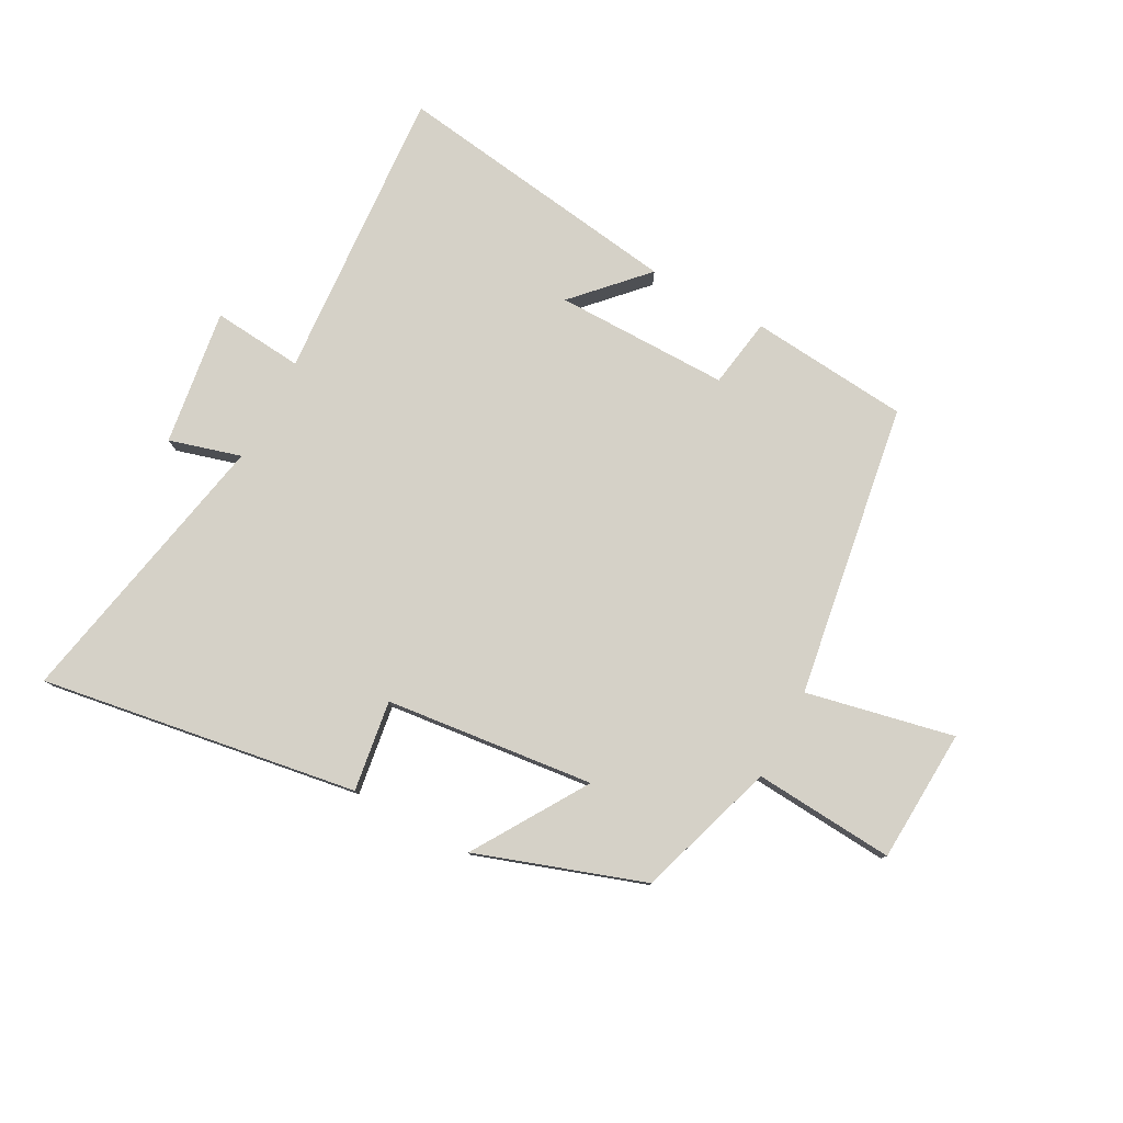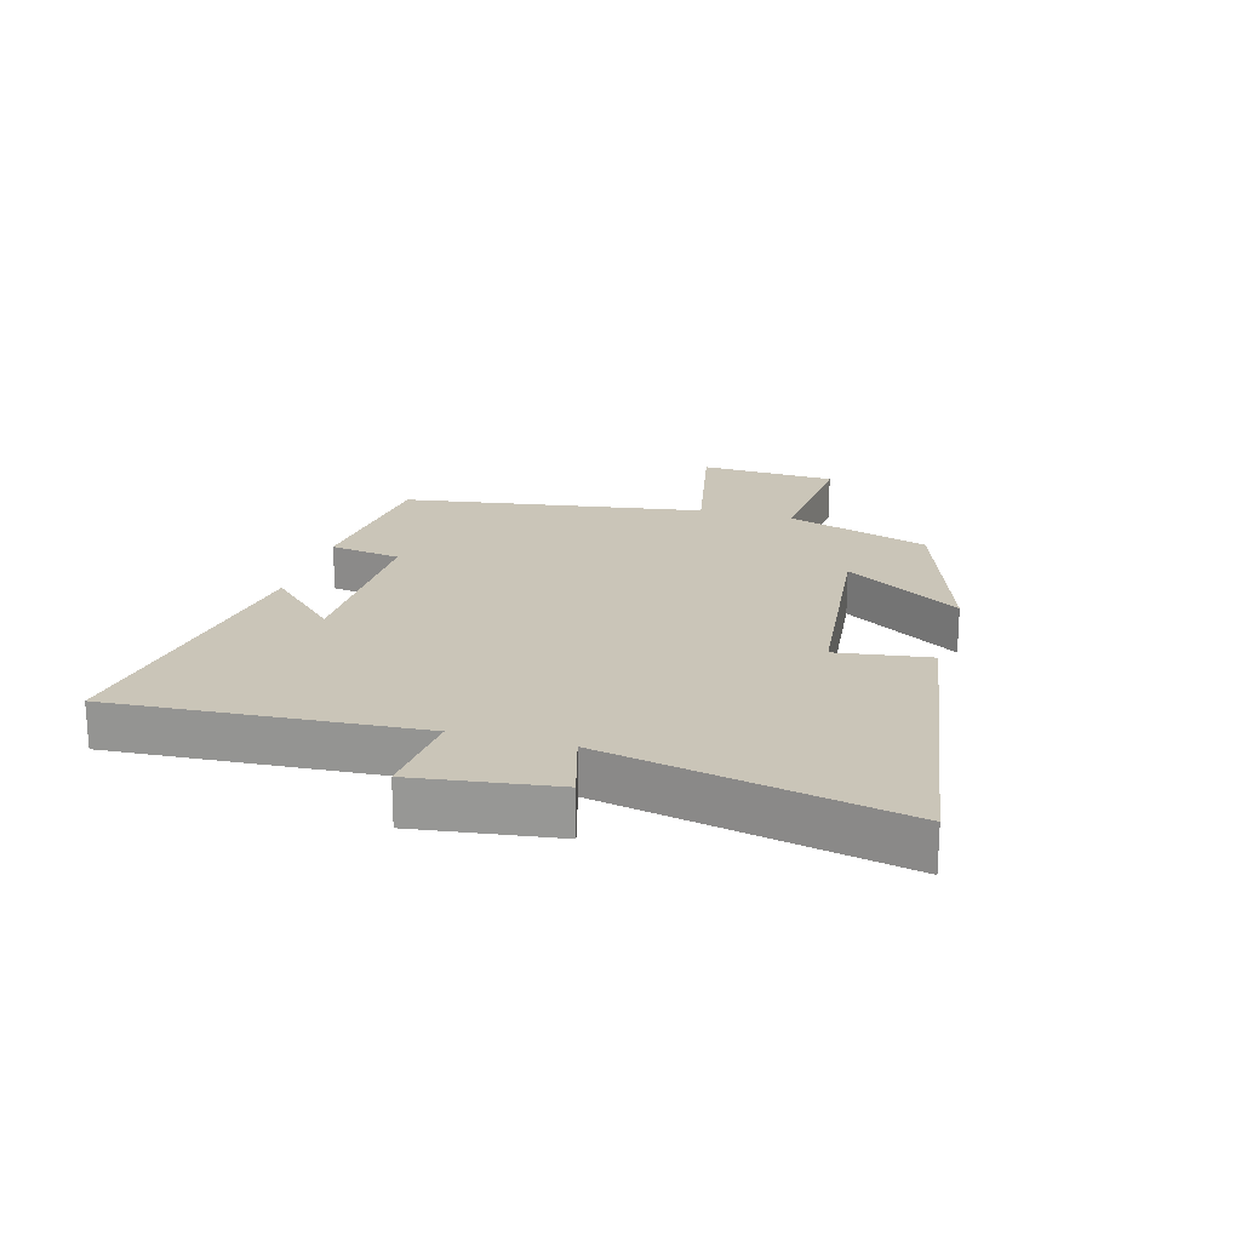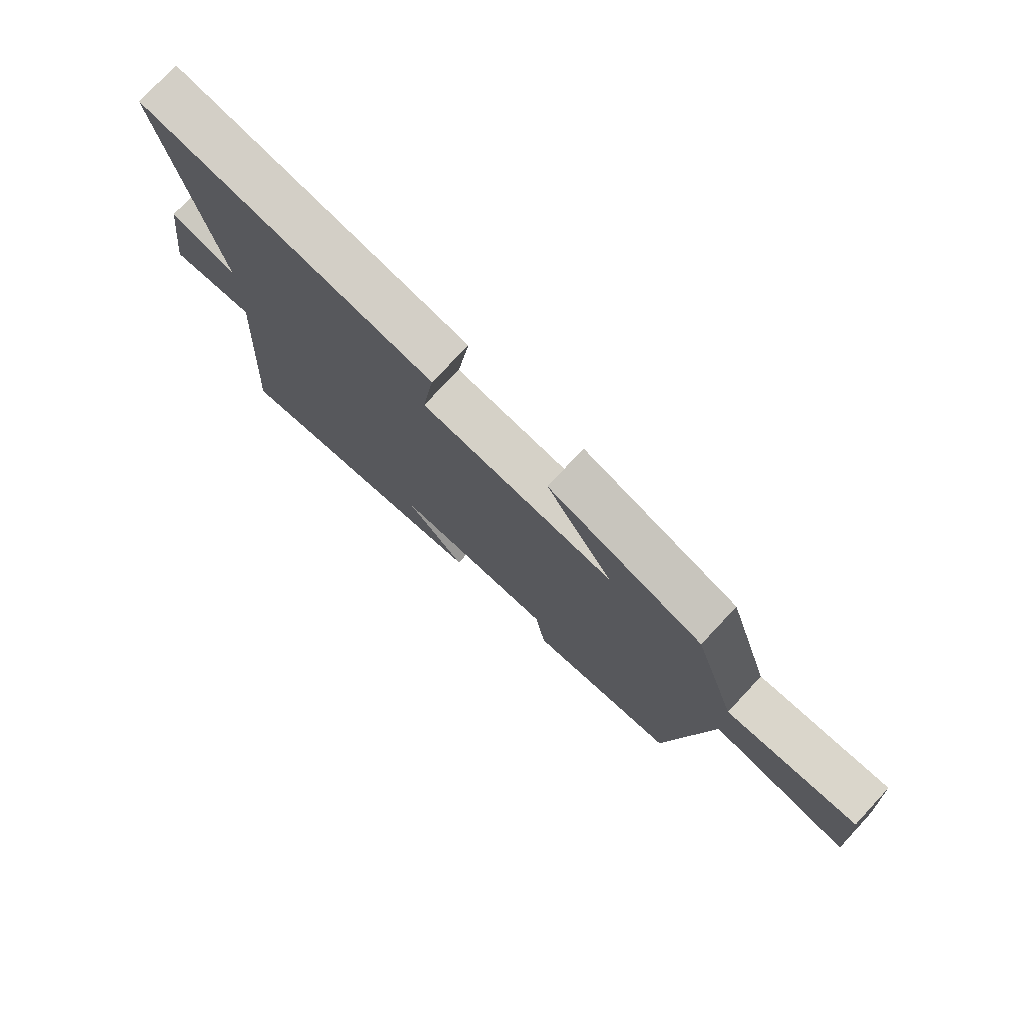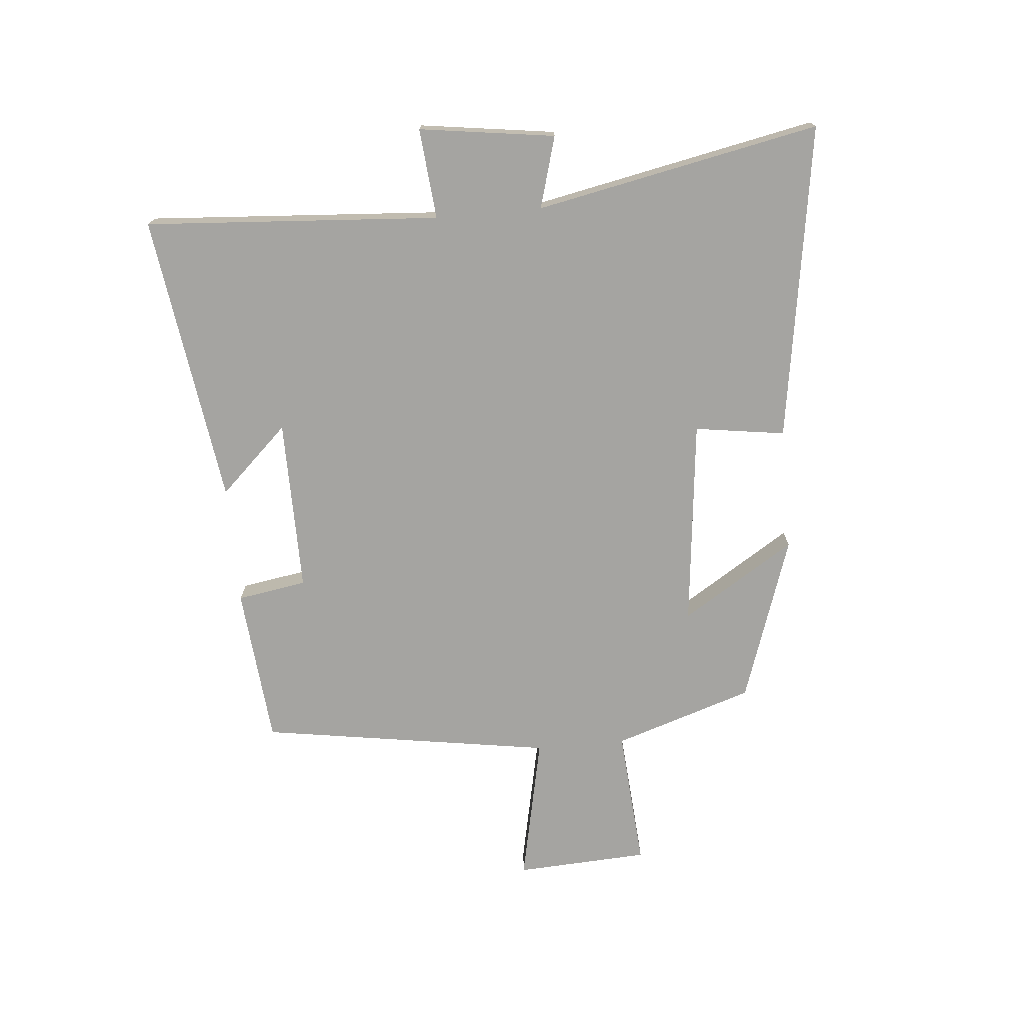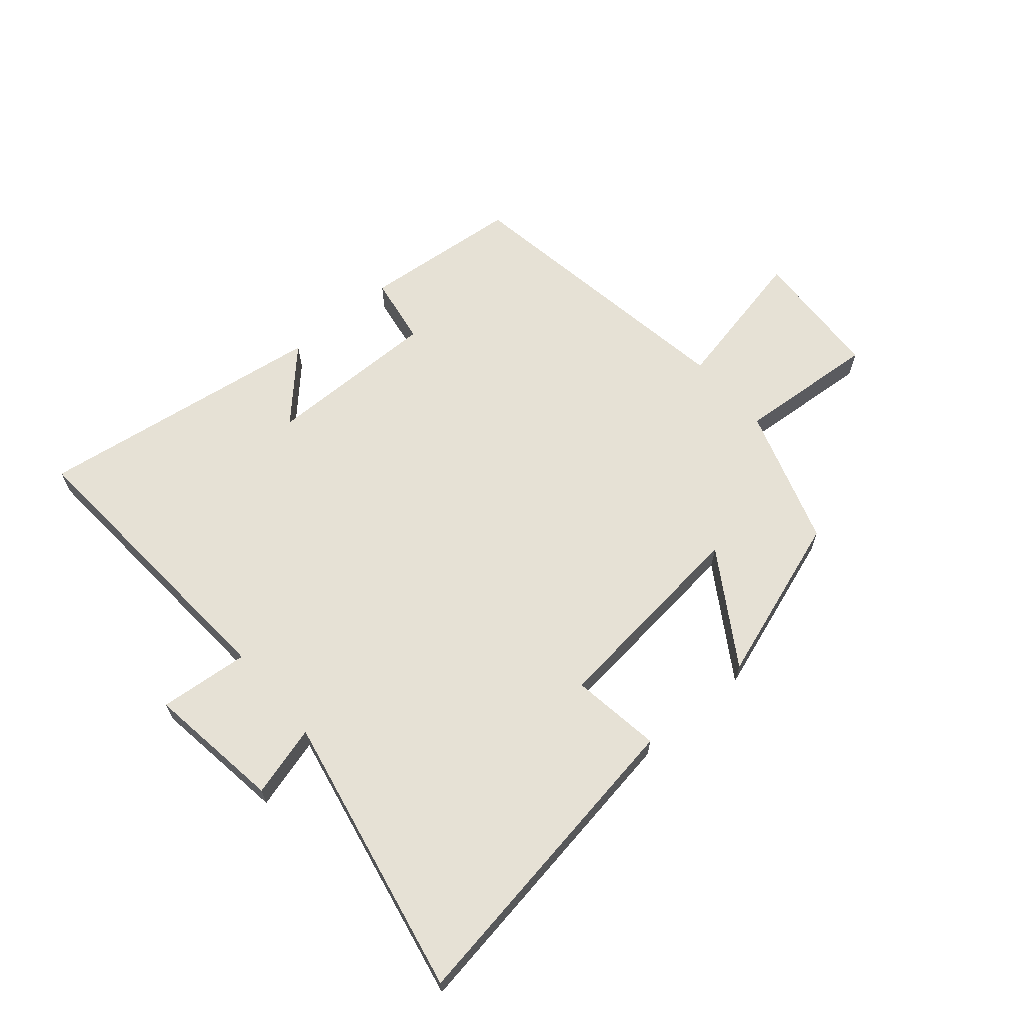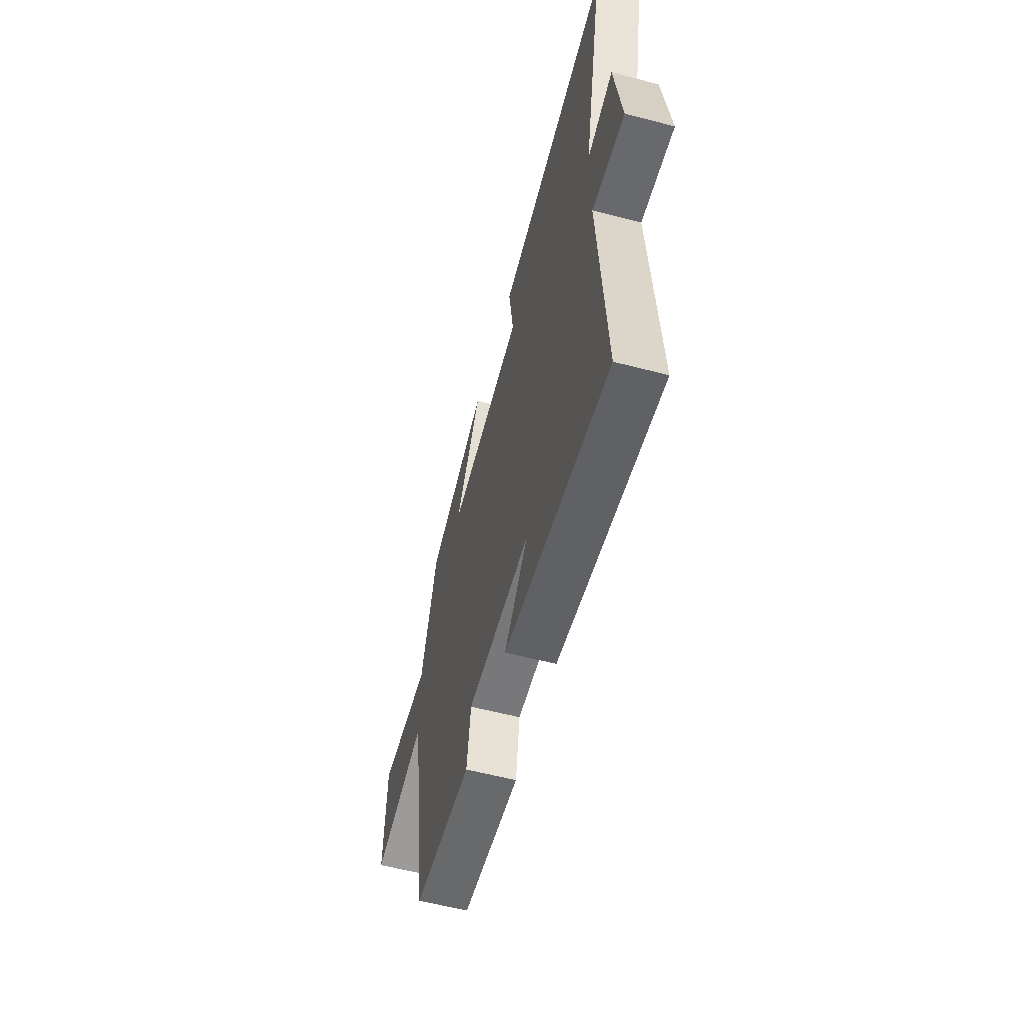
<metadata>
{"format":"obj","ext":"obj","renderer":"f3d","projection":"perspective","resolution":1024,"background":"white","views":[{"elev":79.0,"azim":28.2,"up":"+Y"},{"elev":20.4,"azim":-74.1,"up":"+Y"},{"elev":75.7,"azim":43.1,"up":"+Z"},{"elev":-73.4,"azim":-84.8,"up":"+Y"},{"elev":64.6,"azim":-40.5,"up":"+Y"},{"elev":-57.9,"azim":-105.2,"up":"+Z"}]}
</metadata>
<code>
v 0.424 0.07 0.405
v 0.5 0.07 0.171
v 0.736 0.07 0.189
v 0.748 0.07 -0.035
v 0.5 0.07 0.017
v 0.423 0.07 -0.475
v 0.156 0.07 -0.5
v 0.137 0.07 -0.383
v -0.155 0.07 -0.385
v -0.046 0.07 -0.5
v -0.534 0.07 -0.57
v -0.5 0.07 -0.074
v -0.652 0.07 -0.088
v -0.62 0.07 0.14
v -0.5 0.07 0.106
v -0.596 0.07 0.583
v -0.064 0.07 0.5
v -0.086 0.07 0.348
v 0.264 0.07 0.31
v 0.144 0.07 0.5
v 0.424 0 0.405
v 0.5 0 0.171
v 0.736 0 0.189
v 0.748 0 -0.035
v 0.5 0 0.017
v 0.423 0 -0.475
v 0.156 0 -0.5
v 0.137 0 -0.383
v -0.155 0 -0.385
v -0.046 0 -0.5
v -0.534 0 -0.57
v -0.5 0 -0.074
v -0.652 0 -0.088
v -0.62 0 0.14
v -0.5 0 0.106
v -0.596 0 0.583
v -0.064 0 0.5
v -0.086 0 0.348
v 0.264 0 0.31
v 0.144 0 0.5
f 19 20 1 2
f 18 19 2
f 15 16 17 18
f 15 18 2
f 12 13 14 15
f 12 15 2
f 9 10 11 12
f 8 9 12 2
f 7 8 2
f 6 7 2
f 5 6 2
f 2 3 4 5
f 22 21 40 39
f 22 39 38
f 38 37 36 35
f 22 38 35
f 35 34 33 32
f 22 35 32
f 32 31 30 29
f 22 32 29 28
f 22 28 27
f 22 27 26
f 22 26 25
f 25 24 23 22
f 1 21 22 2
f 2 22 23 3
f 3 23 24 4
f 4 24 25 5
f 5 25 26 6
f 6 26 27 7
f 7 27 28 8
f 8 28 29 9
f 9 29 30 10
f 10 30 31 11
f 11 31 32 12
f 12 32 33 13
f 13 33 34 14
f 14 34 35 15
f 15 35 36 16
f 16 36 37 17
f 17 37 38 18
f 18 38 39 19
f 19 39 40 20
f 20 40 21 1

</code>
